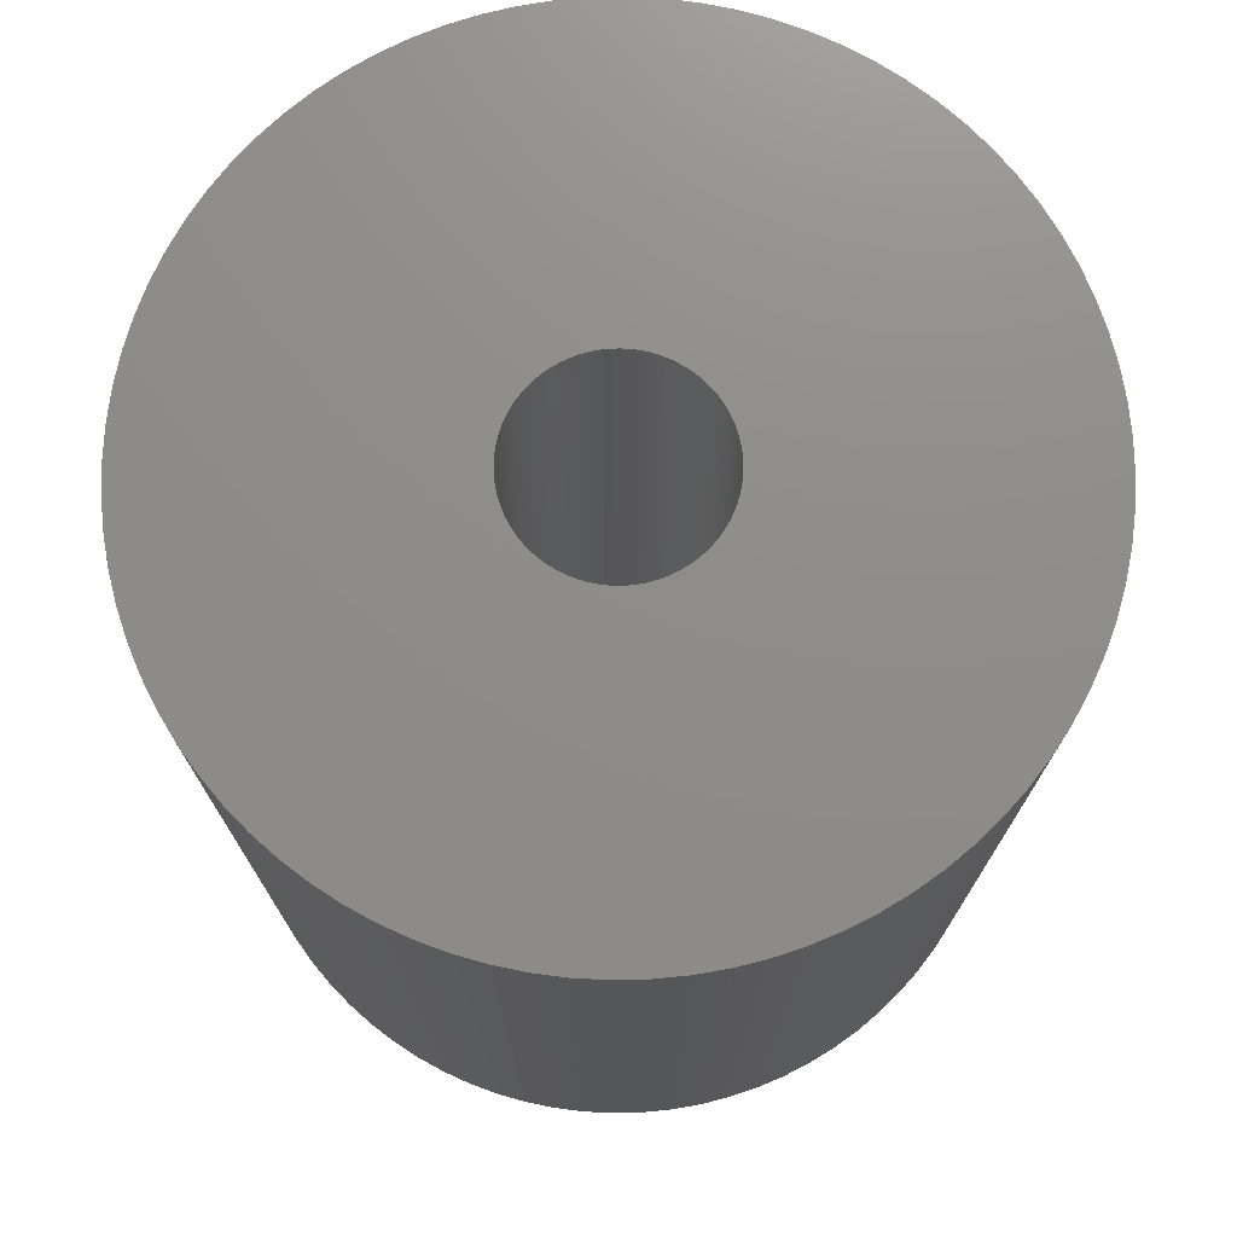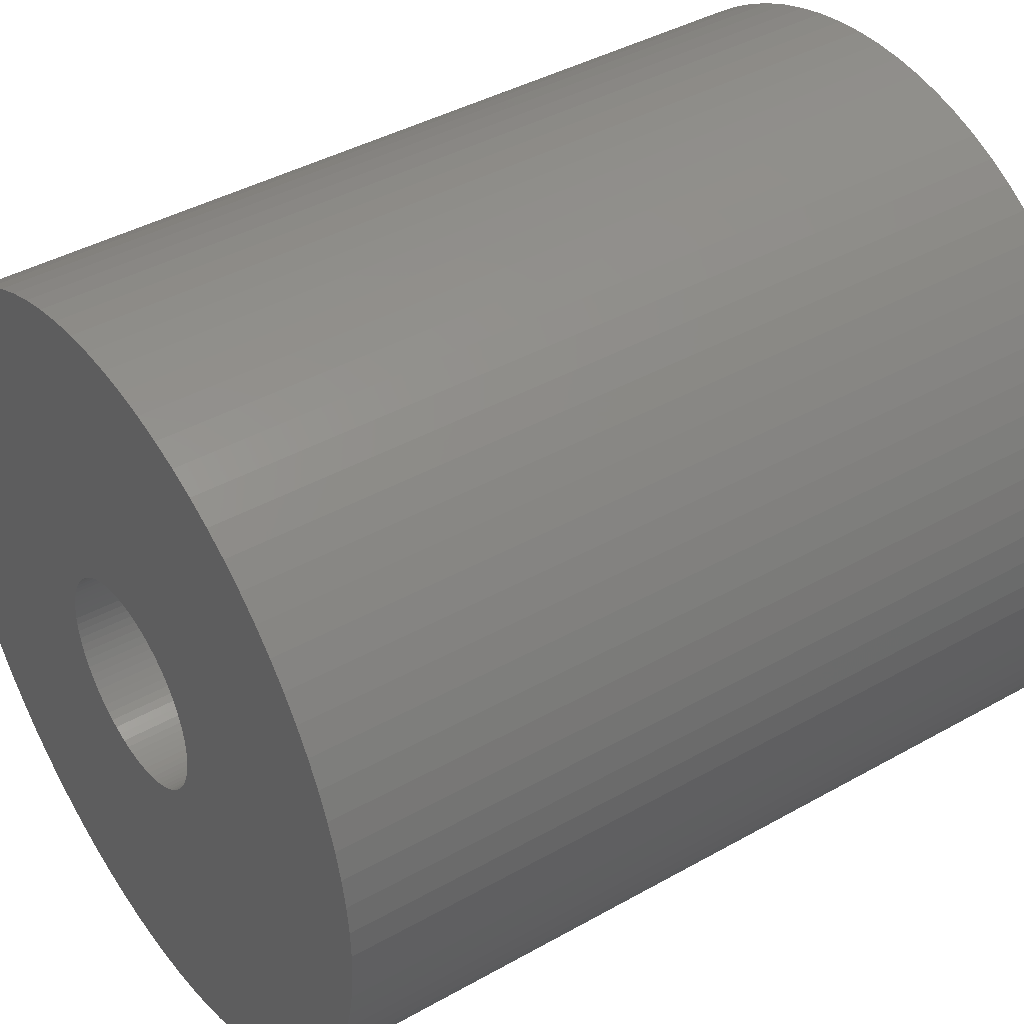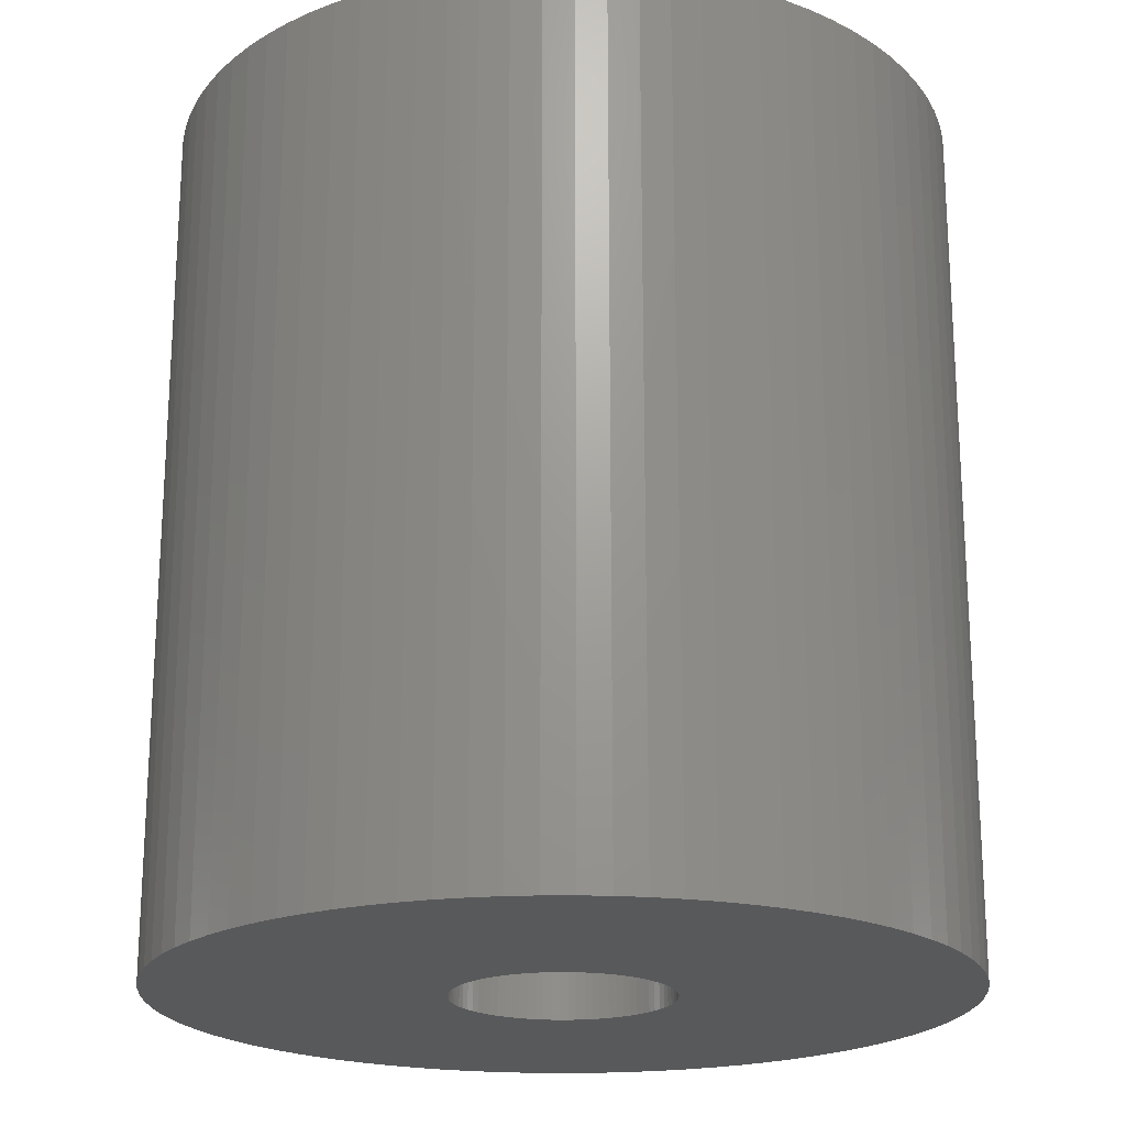
<metadata>
{"format":"stl","ext":"stl","renderer":"f3d","projection":"perspective","resolution":1024,"background":"white","views":[{"elev":74.4,"azim":-93.4,"up":"+Z"},{"elev":41.4,"azim":-124.3,"up":"+Y"},{"elev":-20.7,"azim":152.7,"up":"+Z"}]}
</metadata>
<code>
# stl→obj: 336 verts, 672 faces
v 4.537 -0.34 10
v 4.55 0 0
v 4.55 0 10
v 4.537 -0.34 0
v 4.099 1.974 10
v 3.94 2.275 0
v 3.94 2.275 10
v 4.099 1.974 0
v 1.974 4.099 0
v 1.662 4.235 10
v 1.974 4.099 10
v 1.662 4.235 0
v -1.662 4.235 0
v -1.974 4.099 10
v -1.662 4.235 10
v -1.974 4.099 0
v -4.235 1.662 0
v -4.099 1.974 10
v -4.099 1.974 0
v -4.235 1.662 10
v 0.6781 4.499 0
v 0.34 4.537 10
v 0.6781 4.499 10
v 0.34 4.537 0
v 2.563 3.759 0
v 2.275 3.94 10
v 2.563 3.759 10
v 2.275 3.94 0
v -3.557 2.837 0
v -3.335 3.095 10
v -3.335 3.095 0
v -3.557 2.837 10
v -0.6781 4.499 0
v -1.012 4.436 10
v -0.6781 4.499 10
v -1.012 4.436 0
v 1.974 -4.099 0
v 2.275 -3.94 10
v 1.974 -4.099 10
v 2.275 -3.94 0
v 4.537 0.34 10
v 4.499 0.6781 0
v 4.499 0.6781 10
v 4.537 0.34 0
v 4.348 1.341 10
v 4.235 1.662 0
v 4.235 1.662 10
v 4.348 1.341 0
v 3.759 2.563 10
v 3.557 2.837 0
v 3.557 2.837 10
v 3.759 2.563 0
v 3.335 3.095 10
v 3.095 3.335 0
v 3.095 3.335 10
v 3.335 3.095 0
v 0 4.55 10
v 0 4.55 0
v 1.012 4.436 0
v 1.012 4.436 10
v 2.837 3.557 10
v 2.837 3.557 0
v -4.55 0 0
v -4.537 0.34 10
v -4.537 0.34 0
v -4.55 0 10
v -4.348 1.341 0
v -4.348 1.341 10
v -4.436 1.012 0
v -4.436 1.012 10
v -3.94 2.275 10
v -3.94 2.275 0
v -3.759 2.563 10
v -3.759 2.563 0
v -0.34 4.537 0
v -0.34 4.537 10
v -2.563 3.759 0
v -2.837 3.557 10
v -2.563 3.759 10
v -2.837 3.557 0
v -3.095 3.335 10
v -3.095 3.335 0
v -2.275 3.94 10
v -2.275 3.94 0
v 4.499 -0.6781 10
v 4.499 -0.6781 0
v -4.099 -1.974 0
v -4.235 -1.662 10
v -4.235 -1.662 0
v -4.099 -1.974 10
v 4.436 1.012 0
v 4.436 1.012 10
v 1.341 4.348 0
v 1.341 4.348 10
v 1.1 0 10
v 1.097 0.0822 10
v 1.088 0.1639 10
v 1.097 -0.0822 10
v 1.072 0.2448 10
v 1.051 0.3242 10
v 1.088 -0.1639 10
v 1.024 0.4019 10
v 4.436 -1.012 10
v 0.9911 0.4773 10
v 1.072 -0.2448 10
v 0.9526 0.55 10
v 4.348 -1.341 10
v 0.9089 0.6197 10
v 1.051 -0.3242 10
v 0.86 0.6858 10
v 4.235 -1.662 10
v 0.8064 0.7482 10
v 1.024 -0.4019 10
v 0.7482 0.8064 10
v 4.099 -1.974 10
v 0.6858 0.86 10
v 0.9911 -0.4773 10
v 0.6197 0.9089 10
v 3.94 -2.275 10
v 0.55 0.9526 10
v 0.9526 -0.55 10
v 0.4773 0.9911 10
v 3.759 -2.563 10
v 0.4019 1.024 10
v 0.9089 -0.6197 10
v 3.557 -2.837 10
v 0.3242 1.051 10
v 0.2448 1.072 10
v 0.1639 1.088 10
v 0.0822 1.097 10
v 0 1.1 10
v -0.0822 1.097 10
v -0.1639 1.088 10
v -0.2448 1.072 10
v -0.3242 1.051 10
v -1.341 4.348 10
v -0.4019 1.024 10
v -0.4773 0.9911 10
v -0.55 0.9526 10
v -0.6197 0.9089 10
v -0.6858 0.86 10
v -0.7482 0.8064 10
v -0.8064 0.7482 10
v -0.86 0.6858 10
v -0.9089 0.6197 10
v 0.86 -0.6858 10
v 3.335 -3.095 10
v 0.8064 -0.7482 10
v 3.095 -3.335 10
v 0.7482 -0.8064 10
v 2.837 -3.557 10
v 0.6858 -0.86 10
v 2.563 -3.759 10
v 0.6197 -0.9089 10
v 0.55 -0.9526 10
v 0.4773 -0.9911 10
v 1.662 -4.235 10
v 0.4019 -1.024 10
v 1.341 -4.348 10
v 0.3242 -1.051 10
v 1.012 -4.436 10
v 0.2448 -1.072 10
v 0.6781 -4.499 10
v 0.1639 -1.088 10
v 0.34 -4.537 10
v 0.0822 -1.097 10
v 0 -1.1 10
v 0 -4.55 10
v -0.0822 -1.097 10
v -0.34 -4.537 10
v -0.1639 -1.088 10
v -0.6781 -4.499 10
v -0.2448 -1.072 10
v -1.012 -4.436 10
v -0.3242 -1.051 10
v -1.341 -4.348 10
v -0.4019 -1.024 10
v -1.662 -4.235 10
v -0.4773 -0.9911 10
v -1.974 -4.099 10
v -0.55 -0.9526 10
v -2.275 -3.94 10
v -0.6197 -0.9089 10
v -2.563 -3.759 10
v -0.6858 -0.86 10
v -2.837 -3.557 10
v -0.7482 -0.8064 10
v -3.095 -3.335 10
v -0.8064 -0.7482 10
v -3.335 -3.095 10
v -0.86 -0.6858 10
v -3.557 -2.837 10
v -0.9089 -0.6197 10
v -3.759 -2.563 10
v -0.9526 -0.55 10
v -3.94 -2.275 10
v -0.9911 -0.4773 10
v -1.024 -0.4019 10
v -1.051 -0.3242 10
v -4.348 -1.341 10
v -1.072 -0.2448 10
v -4.436 -1.012 10
v -1.088 -0.1639 10
v -4.499 -0.6781 10
v -1.097 -0.0822 10
v -4.537 -0.34 10
v -1.1 0 10
v -0.9526 0.55 10
v -0.9911 0.4773 10
v -1.024 0.4019 10
v -1.051 0.3242 10
v -1.072 0.2448 10
v -1.088 0.1639 10
v -4.499 0.6781 10
v -1.097 0.0822 10
v -4.499 0.6781 0
v -1.341 4.348 0
v 4.436 -1.012 0
v -0.34 -4.537 0
v 0 -4.55 0
v -4.537 -0.34 0
v -4.348 -1.341 0
v -4.436 -1.012 0
v 3.759 -2.563 0
v 3.557 -2.837 0
v 4.099 -1.974 0
v 3.94 -2.275 0
v 0.34 -4.537 0
v 0.6781 -4.499 0
v 1.012 -4.436 0
v 1.341 -4.348 0
v 1.662 -4.235 0
v 4.348 -1.341 0
v 4.235 -1.662 0
v -2.563 -3.759 0
v -2.275 -3.94 0
v 1.25 0 0
v 1.246 -0.09341 0
v 1.236 -0.1863 0
v 1.246 0.09341 0
v 1.219 -0.2782 0
v 1.194 -0.3684 0
v 1.236 0.1863 0
v 1.164 -0.4567 0
v 1.126 -0.5424 0
v 1.219 0.2782 0
v 1.083 -0.625 0
v 1.033 -0.7041 0
v 1.194 0.3684 0
v 0.9773 -0.7794 0
v 3.335 -3.095 0
v 0.9163 -0.8502 0
v 3.095 -3.335 0
v 1.164 0.4567 0
v 0.8502 -0.9163 0
v 2.837 -3.557 0
v 0.7794 -0.9773 0
v 2.563 -3.759 0
v 1.126 0.5424 0
v 0.7041 -1.033 0
v 0.625 -1.083 0
v 1.083 0.625 0
v 0.5424 -1.126 0
v 0.4567 -1.164 0
v 1.033 0.7041 0
v 0.3684 -1.194 0
v 0.2782 -1.219 0
v 0.1863 -1.236 0
v 0.09341 -1.246 0
v 0 -1.25 0
v -0.09341 -1.246 0
v -0.1863 -1.236 0
v -0.6781 -4.499 0
v -0.2782 -1.219 0
v -1.012 -4.436 0
v -0.3684 -1.194 0
v -1.341 -4.348 0
v -0.4567 -1.164 0
v -1.662 -4.235 0
v -0.5424 -1.126 0
v -1.974 -4.099 0
v -0.625 -1.083 0
v -0.7041 -1.033 0
v -0.7794 -0.9773 0
v -2.837 -3.557 0
v -0.8502 -0.9163 0
v -3.095 -3.335 0
v -0.9163 -0.8502 0
v -3.335 -3.095 0
v -0.9773 -0.7794 0
v -3.557 -2.837 0
v -1.033 -0.7041 0
v 0.9773 0.7794 0
v 0.9163 0.8502 0
v 0.8502 0.9163 0
v 0.7794 0.9773 0
v 0.7041 1.033 0
v 0.625 1.083 0
v 0.5424 1.126 0
v 0.4567 1.164 0
v 0.3684 1.194 0
v 0.2782 1.219 0
v 0.1863 1.236 0
v 0.09341 1.246 0
v 0 1.25 0
v -0.09341 1.246 0
v -0.1863 1.236 0
v -0.2782 1.219 0
v -0.3684 1.194 0
v -0.4567 1.164 0
v -0.5424 1.126 0
v -0.625 1.083 0
v -0.7041 1.033 0
v -0.7794 0.9773 0
v -0.8502 0.9163 0
v -0.9163 0.8502 0
v -0.9773 0.7794 0
v -1.033 0.7041 0
v -1.083 0.625 0
v -1.126 0.5424 0
v -1.164 0.4567 0
v -1.194 0.3684 0
v -1.219 0.2782 0
v -1.236 0.1863 0
v -1.246 0.09341 0
v -1.25 0 0
v -3.759 -2.563 0
v -1.083 -0.625 0
v -3.94 -2.275 0
v -1.126 -0.5424 0
v -1.164 -0.4567 0
v -1.194 -0.3684 0
v -1.219 -0.2782 0
v -1.236 -0.1863 0
v -4.499 -0.6781 0
v -1.246 -0.09341 0
f 1 2 3
f 2 1 4
f 5 6 7
f 6 5 8
f 9 10 11
f 10 9 12
f 13 14 15
f 14 13 16
f 17 18 19
f 18 17 20
f 21 22 23
f 22 21 24
f 25 26 27
f 26 25 28
f 29 30 31
f 30 29 32
f 33 34 35
f 34 33 36
f 37 38 39
f 38 37 40
f 41 42 43
f 42 41 44
f 45 46 47
f 46 45 48
f 49 50 51
f 50 49 52
f 53 54 55
f 54 53 56
f 51 56 53
f 56 51 50
f 24 57 22
f 57 24 58
f 59 23 60
f 23 59 21
f 28 11 26
f 11 28 9
f 54 61 55
f 61 54 62
f 63 64 65
f 64 63 66
f 67 20 17
f 20 67 68
f 69 68 67
f 68 69 70
f 19 71 72
f 71 19 18
f 72 73 74
f 73 72 71
f 75 35 76
f 35 75 33
f 77 78 79
f 78 77 80
f 80 81 78
f 81 80 82
f 16 83 14
f 83 16 84
f 31 81 82
f 81 31 30
f 85 4 1
f 4 85 86
f 87 88 89
f 88 87 90
f 47 8 5
f 8 47 46
f 43 91 92
f 91 43 42
f 7 52 49
f 52 7 6
f 58 76 57
f 76 58 75
f 93 60 94
f 60 93 59
f 12 94 10
f 94 12 93
f 62 27 61
f 27 62 25
f 95 3 41
f 96 41 43
f 3 95 1
f 97 43 92
f 98 1 95
f 99 92 45
f 1 98 85
f 100 45 47
f 101 85 98
f 102 47 5
f 85 101 103
f 104 5 7
f 105 103 101
f 106 7 49
f 103 105 107
f 108 49 51
f 109 107 105
f 110 51 53
f 107 109 111
f 112 53 55
f 113 111 109
f 114 55 61
f 111 113 115
f 116 61 27
f 117 115 113
f 118 27 26
f 115 117 119
f 120 26 11
f 121 119 117
f 122 11 10
f 119 121 123
f 124 10 94
f 125 123 121
f 123 125 126
f 41 96 95
f 43 97 96
f 92 99 97
f 45 100 99
f 47 102 100
f 127 94 60
f 5 104 102
f 7 106 104
f 49 108 106
f 51 110 108
f 53 112 110
f 55 114 112
f 61 116 114
f 128 60 23
f 27 118 116
f 26 120 118
f 11 122 120
f 10 124 122
f 129 23 22
f 94 127 124
f 60 128 127
f 23 129 128
f 22 130 129
f 57 130 22
f 57 131 130
f 57 132 131
f 76 132 57
f 132 76 133
f 35 133 76
f 133 35 134
f 34 134 35
f 134 34 135
f 136 135 34
f 135 136 137
f 15 137 136
f 137 15 138
f 14 138 15
f 138 14 139
f 83 139 14
f 139 83 140
f 79 140 83
f 140 79 141
f 78 141 79
f 141 78 142
f 81 142 78
f 142 81 143
f 30 143 81
f 143 30 144
f 32 144 30
f 144 32 145
f 146 126 125
f 126 146 147
f 148 147 146
f 147 148 149
f 150 149 148
f 149 150 151
f 152 151 150
f 151 152 153
f 154 153 152
f 153 154 38
f 155 38 154
f 38 155 39
f 156 39 155
f 39 156 157
f 158 157 156
f 157 158 159
f 160 159 158
f 159 160 161
f 162 161 160
f 161 162 163
f 164 163 162
f 163 164 165
f 166 165 164
f 167 165 166
f 167 168 165
f 169 168 167
f 170 169 171
f 172 171 173
f 174 173 175
f 169 170 168
f 176 175 177
f 178 177 179
f 180 179 181
f 182 181 183
f 171 172 170
f 184 183 185
f 186 185 187
f 188 187 189
f 190 189 191
f 192 191 193
f 194 193 195
f 196 195 197
f 173 174 172
f 90 197 198
f 88 198 199
f 200 199 201
f 202 201 203
f 204 203 205
f 206 205 207
f 73 145 32
f 175 176 174
f 145 73 208
f 177 178 176
f 71 208 73
f 179 180 178
f 208 71 209
f 181 182 180
f 18 209 71
f 183 184 182
f 209 18 210
f 185 186 184
f 20 210 18
f 187 188 186
f 210 20 211
f 189 190 188
f 68 211 20
f 191 192 190
f 211 68 212
f 193 194 192
f 70 212 68
f 195 196 194
f 212 70 213
f 197 90 196
f 214 213 70
f 198 88 90
f 213 214 215
f 199 200 88
f 64 215 214
f 201 202 200
f 215 64 207
f 203 204 202
f 66 207 64
f 205 206 204
f 207 66 206
f 216 70 69
f 70 216 214
f 65 214 216
f 214 65 64
f 74 32 29
f 32 74 73
f 36 136 34
f 136 36 217
f 217 15 136
f 15 217 13
f 84 79 83
f 79 84 77
f 3 44 41
f 44 3 2
f 103 86 85
f 86 103 218
f 219 168 170
f 168 219 220
f 221 66 63
f 66 221 206
f 89 200 222
f 200 89 88
f 222 202 223
f 202 222 200
f 126 224 123
f 224 126 225
f 119 226 115
f 226 119 227
f 228 163 165
f 163 228 229
f 230 159 161
f 159 230 231
f 232 39 157
f 39 232 37
f 231 157 159
f 157 231 232
f 92 48 45
f 48 92 91
f 111 233 107
f 233 111 234
f 235 182 184
f 182 235 236
f 237 2 4
f 238 4 86
f 2 237 44
f 239 86 218
f 240 44 237
f 241 218 233
f 44 240 42
f 242 233 234
f 243 42 240
f 244 234 226
f 42 243 91
f 245 226 227
f 246 91 243
f 247 227 224
f 91 246 48
f 248 224 225
f 249 48 246
f 250 225 251
f 48 249 46
f 252 251 253
f 254 46 249
f 255 253 256
f 46 254 8
f 257 256 258
f 259 8 254
f 260 258 40
f 8 259 6
f 261 40 37
f 262 6 259
f 263 37 232
f 6 262 52
f 264 232 231
f 265 52 262
f 52 265 50
f 4 238 237
f 86 239 238
f 218 241 239
f 233 242 241
f 234 244 242
f 226 245 244
f 227 247 245
f 224 248 247
f 266 231 230
f 225 250 248
f 251 252 250
f 253 255 252
f 256 257 255
f 258 260 257
f 267 230 229
f 40 261 260
f 37 263 261
f 232 264 263
f 231 266 264
f 268 229 228
f 230 267 266
f 229 268 267
f 228 269 268
f 220 269 228
f 220 270 269
f 220 271 270
f 219 271 220
f 271 219 272
f 273 272 219
f 272 273 274
f 275 274 273
f 274 275 276
f 277 276 275
f 276 277 278
f 279 278 277
f 278 279 280
f 281 280 279
f 280 281 282
f 236 282 281
f 282 236 283
f 235 283 236
f 283 235 284
f 285 284 235
f 284 285 286
f 287 286 285
f 286 287 288
f 289 288 287
f 288 289 290
f 290 291 292
f 291 290 289
f 293 50 265
f 50 293 56
f 294 56 293
f 56 294 54
f 295 54 294
f 54 295 62
f 296 62 295
f 62 296 25
f 297 25 296
f 25 297 28
f 298 28 297
f 28 298 9
f 299 9 298
f 9 299 12
f 300 12 299
f 12 300 93
f 301 93 300
f 93 301 59
f 302 59 301
f 59 302 21
f 303 21 302
f 21 303 24
f 304 24 303
f 305 24 304
f 305 58 24
f 306 58 305
f 75 306 307
f 33 307 308
f 306 75 58
f 36 308 309
f 217 309 310
f 13 310 311
f 16 311 312
f 307 33 75
f 84 312 313
f 77 313 314
f 80 314 315
f 82 315 316
f 31 316 317
f 308 36 33
f 29 317 318
f 74 318 319
f 72 319 320
f 19 320 321
f 17 321 322
f 67 322 323
f 69 323 324
f 216 324 325
f 309 217 36
f 65 325 326
f 327 292 291
f 292 327 328
f 310 13 217
f 329 328 327
f 311 16 13
f 328 329 330
f 312 84 16
f 87 330 329
f 313 77 84
f 330 87 331
f 314 80 77
f 89 331 87
f 315 82 80
f 331 89 332
f 316 31 82
f 222 332 89
f 317 29 31
f 332 222 333
f 318 74 29
f 223 333 222
f 319 72 74
f 333 223 334
f 320 19 72
f 335 334 223
f 321 17 19
f 334 335 336
f 322 67 17
f 221 336 335
f 323 69 67
f 336 221 326
f 324 216 69
f 63 326 221
f 325 65 216
f 326 63 65
f 223 204 335
f 204 223 202
f 335 206 221
f 206 335 204
f 258 151 153
f 151 258 256
f 147 225 126
f 225 147 251
f 123 227 119
f 227 123 224
f 115 234 111
f 234 115 226
f 229 161 163
f 161 229 230
f 107 218 103
f 218 107 233
f 236 180 182
f 180 236 281
f 220 165 168
f 165 220 228
f 275 172 174
f 172 275 273
f 329 90 87
f 90 329 196
f 289 192 291
f 192 289 190
f 327 196 329
f 196 327 194
f 287 190 289
f 190 287 188
f 149 251 147
f 251 149 253
f 256 149 151
f 149 256 253
f 40 153 38
f 153 40 258
f 281 178 180
f 178 281 279
f 285 184 186
f 184 285 235
f 287 186 188
f 186 287 285
f 279 176 178
f 176 279 277
f 277 174 176
f 174 277 275
f 291 194 327
f 194 291 192
f 273 170 172
f 170 273 219
f 237 95 96
f 240 237 96
f 187 288 189
f 288 187 286
f 146 250 148
f 296 295 114
f 249 100 102
f 142 316 315
f 316 142 143
f 293 110 112
f 296 114 116
f 298 297 118
f 259 254 102
f 201 332 333
f 193 292 328
f 167 270 169
f 201 199 332
f 266 267 162
f 239 241 105
f 95 237 98
f 243 240 96
f 323 212 324
f 317 145 318
f 310 137 311
f 294 114 295
f 114 294 112
f 302 128 303
f 265 262 108
f 254 249 102
f 189 288 290
f 187 284 286
f 198 330 331
f 164 268 166
f 257 260 154
f 250 252 148
f 244 245 113
f 238 239 98
f 237 238 98
f 109 242 113
f 241 242 105
f 243 97 99
f 249 246 99
f 215 207 326
f 321 210 322
f 316 143 317
f 138 139 312
f 294 293 112
f 302 301 128
f 305 130 131
f 293 265 108
f 259 102 104
f 203 201 334
f 201 333 334
f 207 205 326
f 193 290 292
f 173 272 274
f 197 195 328
f 198 197 330
f 199 198 332
f 198 331 332
f 167 166 270
f 263 264 158
f 261 263 156
f 150 257 152
f 152 257 154
f 255 257 150
f 252 150 148
f 150 252 255
f 160 266 162
f 125 250 146
f 121 247 125
f 242 244 113
f 98 239 101
f 105 242 109
f 249 99 100
f 243 96 97
f 246 243 99
f 324 215 325
f 325 215 326
f 144 145 317
f 143 144 317
f 210 211 322
f 211 212 322
f 322 212 323
f 145 208 319
f 320 210 321
f 314 142 315
f 307 134 308
f 293 108 110
f 298 120 122
f 299 298 122
f 299 122 124
f 300 299 124
f 304 303 130
f 303 128 129
f 305 131 132
f 262 259 104
f 205 336 326
f 205 334 336
f 193 191 290
f 191 189 290
f 185 183 284
f 179 177 280
f 169 271 272
f 169 270 271
f 197 328 330
f 260 261 154
f 156 263 158
f 162 268 164
f 162 267 268
f 166 269 270
f 268 269 166
f 245 247 117
f 113 245 117
f 247 248 125
f 248 250 125
f 101 239 105
f 213 215 324
f 318 145 319
f 209 210 320
f 208 209 319
f 319 209 320
f 308 134 309
f 306 132 307
f 137 138 311
f 313 140 314
f 311 138 312
f 140 141 314
f 141 142 314
f 296 116 118
f 297 296 118
f 298 118 120
f 300 124 301
f 304 130 305
f 303 129 130
f 262 104 106
f 262 106 108
f 205 203 334
f 187 185 284
f 183 282 283
f 183 283 284
f 175 276 177
f 173 274 276
f 183 181 282
f 179 280 282
f 171 169 272
f 195 193 328
f 158 266 160
f 158 264 266
f 155 261 156
f 154 261 155
f 117 247 121
f 212 213 324
f 309 137 310
f 134 135 309
f 309 135 137
f 132 133 307
f 307 133 134
f 305 132 306
f 301 124 127
f 301 127 128
f 177 276 278
f 177 278 280
f 175 173 276
f 181 179 282
f 171 272 173
f 312 140 313
f 139 140 312

</code>
